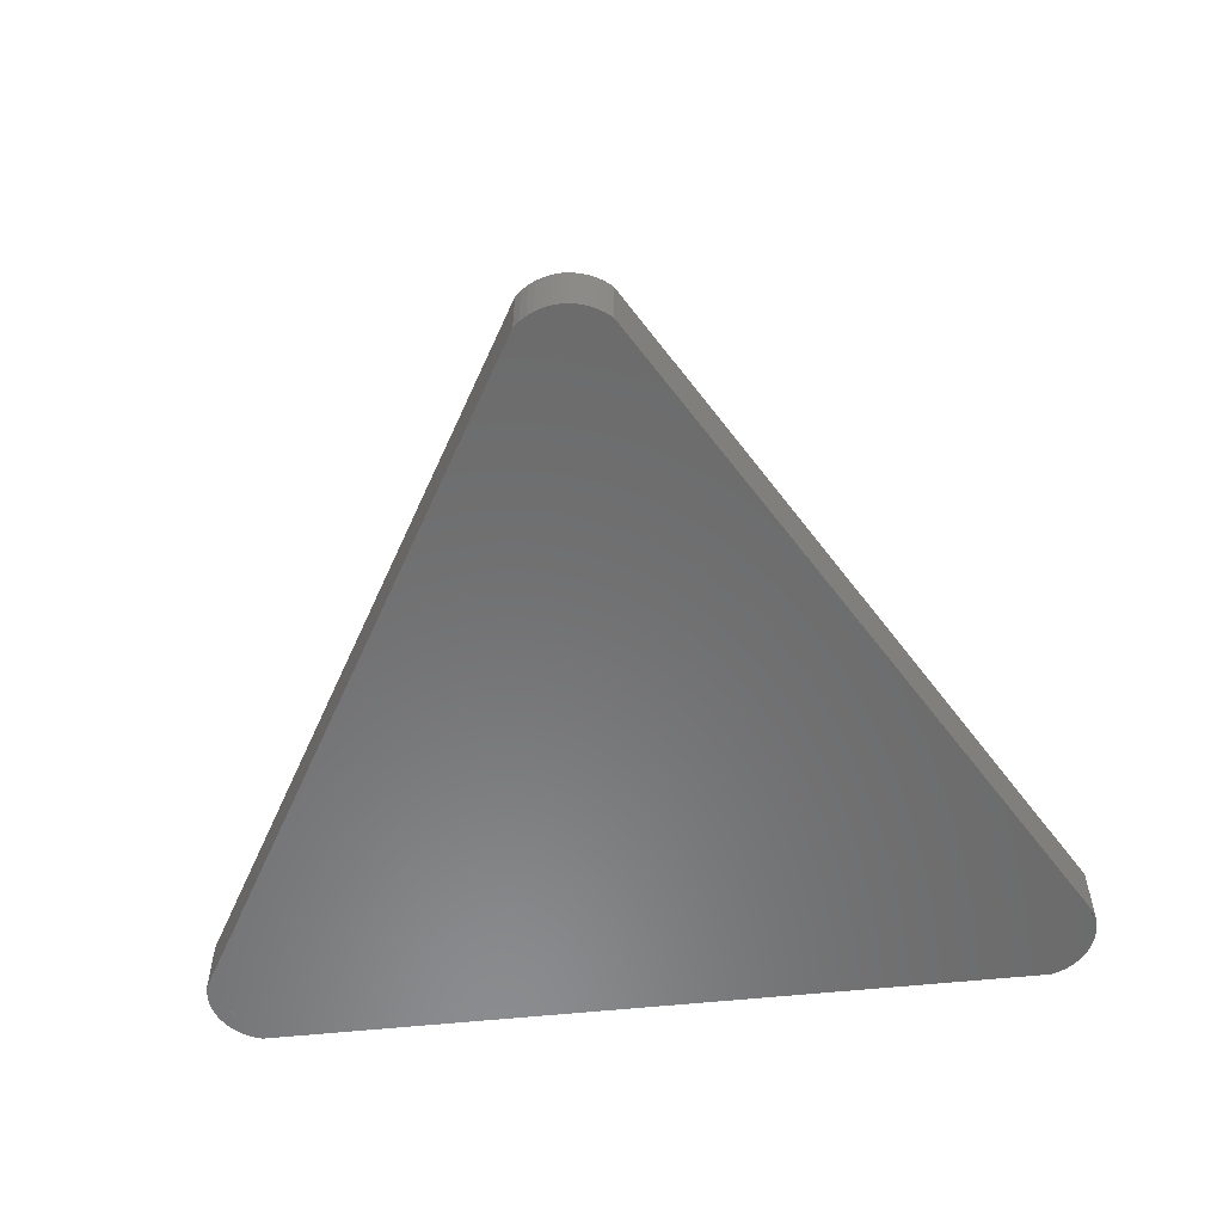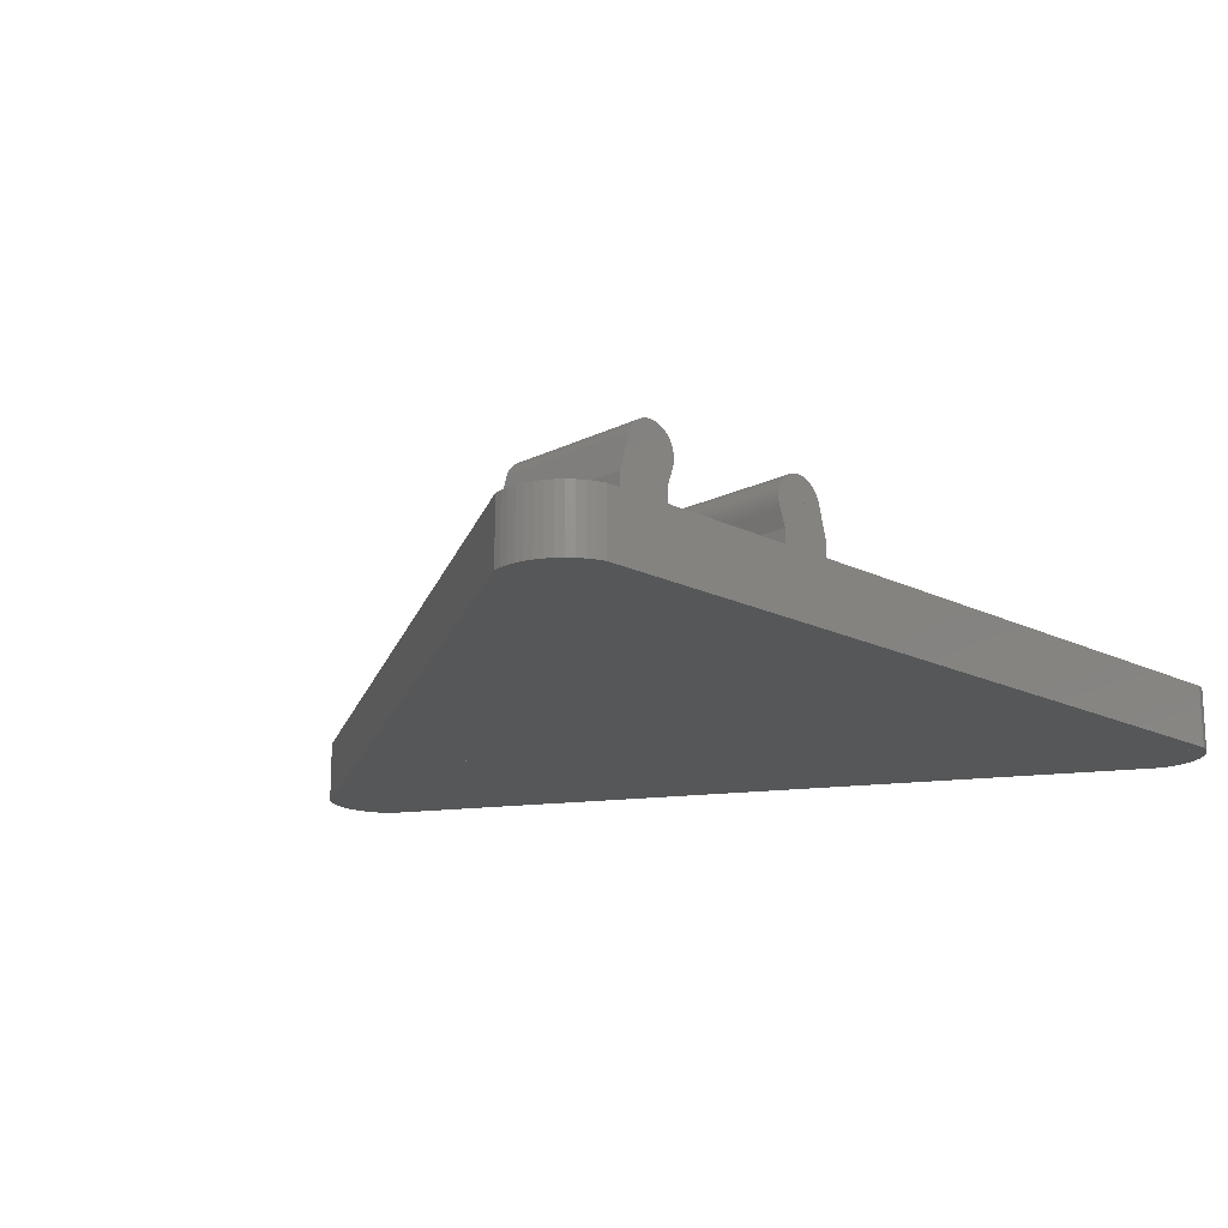
<metadata>
{"format":"stl","ext":"stl","renderer":"f3d","projection":"perspective","resolution":1024,"background":"white","views":[{"elev":-57.2,"azim":6.2,"up":"+Z"},{"elev":-17.0,"azim":135.0,"up":"+Z"}]}
</metadata>
<code>
# stl→obj: 422 verts, 680 faces
v -0.7304 -8.874 -2.4
v -0.8484 -8.771 -2.4
v -0.8484 -8.771 -3.6
v -0.7304 -8.874 -3.6
v -0.5999 -8.961 -2.4
v -0.5999 -8.961 -3.6
v -0.4592 -9.031 -2.4
v -0.4592 -9.031 -3.6
v -0.3105 -9.081 -2.4
v -0.3105 -9.081 -3.6
v -0.1566 -9.112 -2.4
v -0.1566 -9.112 -3.6
v 0 -9.122 -2.4
v 0 -9.122 -3.6
v 0.1566 -9.112 -2.4
v 0.1566 -9.112 -3.6
v 0.3105 -9.081 -2.4
v 0.3105 -9.081 -3.6
v 0.4592 -9.031 -2.4
v 0.4592 -9.031 -3.6
v 0.5999 -8.961 -2.4
v 0.5999 -8.961 -3.6
v 0.7304 -8.874 -2.4
v 0.7304 -8.874 -3.6
v 0.8484 -8.771 -2.4
v 0.8484 -8.771 -3.6
v -8.79 5.084 -2.4
v -8.759 4.93 -3.6
v -8.759 4.93 -2.4
v -8.79 5.084 -3.6
v -8.8 5.241 -2.4
v -8.8 5.241 -3.6
v -8.79 5.397 -2.4
v -8.79 5.397 -3.6
v -8.759 5.551 -2.4
v -8.759 5.551 -3.6
v -8.709 5.7 -2.4
v -8.709 5.7 -3.6
v -8.639 5.841 -2.4
v -8.639 5.841 -3.6
v -8.552 5.971 -2.4
v -8.552 5.971 -3.6
v -8.449 6.089 -2.4
v -8.449 6.089 -3.6
v -8.331 6.193 -2.4
v -8.331 6.193 -3.6
v -8.2 6.28 -2.4
v -8.2 6.28 -3.6
v -8.059 6.349 -2.4
v -8.059 6.349 -3.6
v -7.911 6.4 -2.4
v -7.911 6.4 -3.6
v 8.059 6.349 -2.4
v 7.911 6.4 -3.6
v 7.911 6.4 -2.4
v 8.059 6.349 -3.6
v 8.2 6.28 -2.4
v 8.2 6.28 -3.6
v 8.331 6.193 -2.4
v 8.331 6.193 -3.6
v 8.449 6.089 -2.4
v 8.449 6.089 -3.6
v 8.552 5.971 -2.4
v 8.552 5.971 -3.6
v 8.639 5.841 -2.4
v 8.639 5.841 -3.6
v 8.709 5.7 -2.4
v 8.709 5.7 -3.6
v 8.759 5.551 -2.4
v 8.759 5.551 -3.6
v 8.79 5.397 -2.4
v 8.79 5.397 -3.6
v 8.8 5.241 -2.4
v 8.8 5.241 -3.6
v 8.79 5.084 -2.4
v 8.79 5.084 -3.6
v 8.759 4.93 -2.4
v 8.759 4.93 -3.6
v -0.4 -1.6 -1.6
v 0.4 -1.6 -1.6
v 0.4 1.6 -1.6
v -0.4 1.6 -1.6
v -0.4 -1.6 -2.4
v 0.4 -1.6 -2.4
v -0.4 1.6 -2.4
v 0.4 1.6 -2.4
v -1.6 -1.6 -2.4
v -1.6 -1.6 0.4
v -2.8 -1.6 0.4
v -2.8 -1.6 -2.4
v 2.8 -1.6 0.4
v 1.6 -1.6 0.4
v 1.6 -1.6 -2.4
v 2.8 -1.6 -2.4
v -2.8 1.6 0.4
v -1.6 1.6 0.4
v -1.6 1.6 -2.4
v -2.8 1.6 -2.4
v 1.6 1.6 -2.4
v 1.6 1.6 0.4
v 2.8 1.6 0.4
v 2.8 1.6 -2.4
v -1.464 -1.6 0.776
v -2.592 -1.6 1.186
v 1.464 -1.6 0.776
v 2.592 -1.6 1.186
v -1.464 1.6 0.776
v -2.592 1.6 1.186
v 1.464 1.6 0.776
v 2.592 1.6 1.186
v -2.56 -1.6 1.258
v -2.56 1.6 1.258
v -2.519 -1.6 1.325
v -2.519 1.6 1.325
v -2.47 -1.6 1.387
v -2.47 1.6 1.387
v -2.413 -1.6 1.441
v -2.413 1.6 1.441
v -2.35 -1.6 1.487
v -2.35 1.6 1.487
v -2.281 -1.6 1.525
v -2.281 1.6 1.525
v -2.208 -1.6 1.554
v -2.208 1.6 1.554
v -2.132 -1.6 1.572
v -2.132 1.6 1.572
v -2.054 -1.6 1.581
v -2.054 1.6 1.581
v -1.975 -1.6 1.579
v -1.975 1.6 1.579
v -1.898 -1.6 1.567
v -1.898 1.6 1.567
v -1.822 -1.6 1.545
v -1.822 1.6 1.545
v -1.751 -1.6 1.514
v -1.751 1.6 1.514
v -1.683 -1.6 1.473
v -1.683 1.6 1.473
v -1.622 -1.6 1.424
v -1.622 1.6 1.424
v -1.568 -1.6 1.367
v -1.568 1.6 1.367
v -1.521 -1.6 1.304
v -1.521 1.6 1.304
v -1.484 -1.6 1.235
v -1.484 1.6 1.235
v -1.455 -1.6 1.162
v -1.455 1.6 1.162
v -1.437 -1.6 1.085
v -1.437 1.6 1.085
v -1.428 -1.6 1.008
v -1.428 1.6 1.008
v -1.43 -1.6 0.929
v -1.43 1.6 0.929
v -1.442 -1.6 0.8514
v -1.442 1.6 0.8514
v 2.56 -1.6 1.258
v 2.56 1.6 1.258
v 2.519 -1.6 1.325
v 2.519 1.6 1.325
v 2.47 -1.6 1.387
v 2.47 1.6 1.387
v 2.413 -1.6 1.441
v 2.413 1.6 1.441
v 2.35 -1.6 1.487
v 2.35 1.6 1.487
v 2.281 -1.6 1.525
v 2.281 1.6 1.525
v 2.208 -1.6 1.554
v 2.208 1.6 1.554
v 2.132 -1.6 1.572
v 2.132 1.6 1.572
v 2.054 -1.6 1.581
v 2.054 1.6 1.581
v 1.975 -1.6 1.579
v 1.975 1.6 1.579
v 1.898 -1.6 1.567
v 1.898 1.6 1.567
v 1.822 -1.6 1.545
v 1.822 1.6 1.545
v 1.751 -1.6 1.514
v 1.751 1.6 1.514
v 1.683 -1.6 1.473
v 1.683 1.6 1.473
v 1.622 -1.6 1.424
v 1.622 1.6 1.424
v 1.568 -1.6 1.367
v 1.568 1.6 1.367
v 1.521 -1.6 1.304
v 1.521 1.6 1.304
v 1.484 -1.6 1.235
v 1.484 1.6 1.235
v 1.455 -1.6 1.162
v 1.455 1.6 1.162
v 1.437 -1.6 1.085
v 1.437 1.6 1.085
v 1.428 -1.6 1.008
v 1.428 1.6 1.008
v 1.43 -1.6 0.929
v 1.43 1.6 0.929
v 1.442 -1.6 0.8514
v 1.442 1.6 0.8514
v -2.028 -1.6 0.9812
v 2.028 1.6 0.9812
v 2.028 -1.6 0.9812
v -2.028 1.6 0.9812
v -7.833 6.11 -3.6
v -7.91 6.4 -3.6
v 7.91 6.4 -3.6
v 7.833 6.11 -3.6
v -0.6364 -8.559 -3.6
v -8.47 5.008 -3.6
v 0.6364 -8.559 -3.6
v 8.47 5.008 -3.6
v -0.848 -8.77 -3.6
v -0.5475 -8.636 -3.6
v -0.73 -8.874 -3.6
v -0.636 -8.558 -3.6
v -0.4497 -8.701 -3.6
v -0.5996 -8.961 -3.6
v -0.3442 -8.753 -3.6
v -0.4589 -9.03 -3.6
v -0.2328 -8.791 -3.6
v -0.3104 -9.081 -3.6
v -0.1174 -8.814 -3.6
v -0.1565 -9.111 -3.6
v 0 -8.822 -3.6
v 0.1174 -8.814 -3.6
v 0.1565 -9.111 -3.6
v 0.2328 -8.791 -3.6
v 0.3104 -9.081 -3.6
v 0.3442 -8.753 -3.6
v 0.4589 -9.03 -3.6
v 0.4497 -8.701 -3.6
v 0.5996 -8.961 -3.6
v 0.5475 -8.636 -3.6
v 0.73 -8.874 -3.6
v 0.636 -8.558 -3.6
v 0.848 -8.77 -3.6
v -7.91 6.401 -3.6
v -7.944 6.073 -3.6
v -8.059 6.35 -3.6
v -7.833 6.111 -3.6
v -8.05 6.021 -3.6
v -8.2 6.281 -3.6
v -8.148 5.955 -3.6
v -8.331 6.194 -3.6
v -8.237 5.878 -3.6
v -8.449 6.09 -3.6
v -8.314 5.789 -3.6
v -8.553 5.972 -3.6
v -8.38 5.691 -3.6
v -8.64 5.842 -3.6
v -8.432 5.586 -3.6
v -8.709 5.701 -3.6
v -8.47 5.474 -3.6
v -8.76 5.552 -3.6
v -8.493 5.359 -3.6
v -8.79 5.398 -3.6
v -8.501 5.241 -3.6
v -8.801 5.241 -3.6
v -8.493 5.123 -3.6
v -8.76 4.93 -3.6
v 7.91 6.401 -3.6
v 8.059 6.35 -3.6
v 7.944 6.073 -3.6
v 7.833 6.111 -3.6
v 8.2 6.281 -3.6
v 8.05 6.021 -3.6
v 8.331 6.194 -3.6
v 8.148 5.955 -3.6
v 8.449 6.09 -3.6
v 8.237 5.878 -3.6
v 8.553 5.972 -3.6
v 8.314 5.789 -3.6
v 8.64 5.842 -3.6
v 8.38 5.691 -3.6
v 8.709 5.701 -3.6
v 8.432 5.586 -3.6
v 8.76 5.552 -3.6
v 8.47 5.474 -3.6
v 8.79 5.398 -3.6
v 8.493 5.359 -3.6
v 8.801 5.241 -3.6
v 8.501 5.241 -3.6
v 8.493 5.123 -3.6
v 8.76 4.93 -3.6
v 0 -7.922 -3.6
v -0.5479 -8.636 -3.6
v -0.45 -8.702 -3.6
v -0.3444 -8.754 -3.6
v -0.2329 -8.792 -3.6
v -0.1175 -8.815 -3.6
v 0.1175 -8.815 -3.6
v 0.2329 -8.792 -3.6
v 0.3444 -8.754 -3.6
v 0.45 -8.702 -3.6
v 0.5479 -8.636 -3.6
v -7.6 5.241 -3.6
v -7.944 6.072 -3.6
v -8.236 5.878 -3.6
v -8.432 5.585 -3.6
v -8.492 5.359 -3.6
v -8.5 5.241 -3.6
v -8.492 5.123 -3.6
v 7.6 5.241 -3.6
v 7.944 6.072 -3.6
v 8.236 5.878 -3.6
v 8.432 5.585 -3.6
v 8.492 5.359 -3.6
v 8.5 5.241 -3.6
v 8.492 5.123 -3.6
v 6.144 4.4 -3.6
v -6.144 4.4 -3.6
v 0 -6.248 -3.6
v -3.382 3.368 -3.6
v -5.24 3.32 -3.6
v -5.6 3.938 -3.6
v -3.24 3.8 -3.6
v -3.572 3.14 -3.6
v -5.04 3 -3.6
v -4.066 2.95 -3.6
v -4.8 2.84 -3.6
v -4.256 2.798 -3.6
v -4.48 2.76 -3.6
v 2.964 1.696 -3.6
v 2.584 2.152 -3.6
v 2.508 2.494 -3.6
v 4.32 1.72 -3.6
v 3.838 1.468 -3.6
v 3.42 1.43 -3.6
v 2.166 2.76 -3.6
v 2.508 2.836 -3.6
v 2.242 2.456 -3.6
v 1.9 2.266 -3.6
v 1.71 2.608 -3.6
v 1.596 2.076 -3.6
v 1.254 2.266 -3.6
v 1.33 1.81 -3.6
v 1.102 1.886 -3.6
v 1.14 1.468 -3.6
v 0.912 1.582 -3.6
v 0.912 1.164 -3.6
v 0.76 1.354 -3.6
v 0.608 0.86 -3.6
v 0.418 1.05 -3.6
v 0.38 0.632 -3.6
v 0.114 0.822 -3.6
v 0.266 0.214 -3.6
v 0 0.328 -3.6
v 0.19 -0.47 -3.6
v -0.342 -0.394 -3.6
v -0.228 0.176 -3.6
v -0.266 0.556 -3.6
v -0.608 -0.09 -3.6
v -0.684 0.252 -3.6
v -0.532 -0.356 -3.6
v -1.672 -0.432 -3.6
v -1.72 -0.32 -3.6
v -1.84 -0.24 -3.6
v -1.92 -0.04 -3.6
v -1.064 1.506 -3.6
v -1.976 1.088 -3.6
v -1.216 1.962 -3.6
v -2.014 1.582 -3.6
v -1.33 2.114 -3.6
v -2.204 2.076 -3.6
v -1.482 2.304 -3.6
v -2.92 3.12 -3.6
v -2.44 3.64 -3.6
v -3.08 3.76 -3.6
v -2.44 3.84 -3.6
v -2.622 4.28 -3.6
v -2.28 4.166 -3.6
v -2.52 4.4 -3.6
v -2.318 4.356 -3.6
v -0.608 2.19 -3.6
v -0.114 1.43 -3.6
v -0.494 2.722 -3.6
v 0.114 2.038 -3.6
v -0.342 3.976 -3.6
v 0.38 3.862 -3.6
v 0.19 2.342 -3.6
v -0.266 4.166 -3.6
v 0.456 3.976 -3.6
v 0 4.4 -3.6
v 0.76 4.4 -3.6
v 0.836 4.204 -3.6
v 0.988 4.4 -3.6
v 0.95 4.28 -3.6
v 0.228 -1.952 -3.6
v -1.748 -0.888 -3.6
v -1.9 -0.622 -3.6
v -1.6 -0.76 -3.6
v -2.08 -1.96 -3.6
v -1.862 -1.268 -3.6
v -2.014 -2.256 -3.6
v -0.16 -2.52 -3.6
v -1.596 -2.446 -3.6
v 0.342 -2.028 -3.6
v 0.114 -2.636 -3.6
v 0.68 -1.92 -3.6
v 0.418 -2.94 -3.6
v 0.96 -2.08 -3.6
v 0.6 -3.08 -3.6
v 1.216 -2.674 -3.6
v 0.8 -3.12 -3.6
v 1.2 -2.4 -3.6
v 1.102 -2.94 -3.6
v 0.988 -3.054 -3.6
v -5.92 4.4 -3.6
v -2.76 4.4 -3.6
v 1.12 -2.08 -3.6
v 1.28 -1.92 -3.6
v -3.16 3.44 -3.6
v 5.88 4.4 -3.6
v 2.24 3.4 -3.6
v 1.8 3.96 -3.6
v 0.36 -0.88 -3.6
v 1.704 -3.294 -3.6
v -5.109 2.607 -3.6
v 4.258 1.133 -3.6
f 1 2 3
f 3 4 1
f 5 1 4
f 4 6 5
f 7 5 6
f 6 8 7
f 9 7 8
f 8 10 9
f 11 9 10
f 10 12 11
f 13 11 12
f 12 14 13
f 15 13 14
f 14 16 15
f 17 15 16
f 16 18 17
f 19 17 18
f 18 20 19
f 21 19 20
f 20 22 21
f 23 21 22
f 22 24 23
f 25 23 24
f 24 26 25
f 25 2 1
f 1 23 25
f 23 1 5
f 5 21 23
f 21 5 7
f 7 19 21
f 19 7 9
f 9 17 19
f 17 9 11
f 11 15 17
f 15 11 13
f 27 28 29
f 28 27 30
f 31 30 27
f 30 31 32
f 33 32 31
f 32 33 34
f 35 34 33
f 34 35 36
f 37 36 35
f 36 37 38
f 39 38 37
f 38 39 40
f 41 40 39
f 40 41 42
f 43 42 41
f 42 43 44
f 45 44 43
f 44 45 46
f 47 46 45
f 46 47 48
f 49 48 47
f 48 49 50
f 51 50 49
f 50 51 52
f 51 27 29
f 27 51 49
f 49 31 27
f 31 49 47
f 47 33 31
f 33 47 45
f 45 35 33
f 35 45 43
f 43 37 35
f 37 43 41
f 41 39 37
f 53 54 55
f 54 53 56
f 57 56 53
f 56 57 58
f 59 58 57
f 58 59 60
f 61 60 59
f 60 61 62
f 63 62 61
f 62 63 64
f 65 64 63
f 64 65 66
f 67 66 65
f 66 67 68
f 69 68 67
f 68 69 70
f 71 70 69
f 70 71 72
f 73 72 71
f 72 73 74
f 75 74 73
f 74 75 76
f 77 76 75
f 76 77 78
f 77 53 55
f 53 77 75
f 75 57 53
f 57 75 73
f 73 59 57
f 59 73 71
f 71 61 59
f 61 71 69
f 69 63 61
f 63 69 67
f 67 65 63
f 29 28 3
f 3 2 29
f 25 26 78
f 78 77 25
f 55 54 52
f 52 51 55
f 2 25 77
f 77 55 2
f 29 2 55
f 55 51 29
f 79 80 81
f 81 82 79
f 79 83 84
f 84 80 79
f 82 85 83
f 83 79 82
f 81 86 85
f 85 82 81
f 80 84 86
f 86 81 80
f 87 88 89
f 89 90 87
f 91 92 93
f 93 94 91
f 95 96 97
f 97 98 95
f 99 100 101
f 101 102 99
f 89 88 103
f 103 104 89
f 105 92 91
f 91 106 105
f 107 96 95
f 95 108 107
f 101 100 109
f 109 110 101
f 96 88 87
f 87 97 96
f 93 92 100
f 100 99 93
f 90 89 95
f 95 98 90
f 101 91 94
f 94 102 101
f 108 95 89
f 89 104 108
f 91 101 110
f 110 106 91
f 88 96 107
f 107 103 88
f 109 100 92
f 92 105 109
f 111 108 104
f 108 111 112
f 113 112 111
f 112 113 114
f 115 114 113
f 114 115 116
f 117 116 115
f 116 117 118
f 119 118 117
f 118 119 120
f 121 120 119
f 120 121 122
f 123 122 121
f 122 123 124
f 125 124 123
f 124 125 126
f 127 126 125
f 126 127 128
f 129 128 127
f 128 129 130
f 131 130 129
f 130 131 132
f 133 132 131
f 132 133 134
f 135 134 133
f 134 135 136
f 137 136 135
f 136 137 138
f 139 138 137
f 138 139 140
f 141 140 139
f 140 141 142
f 143 142 141
f 142 143 144
f 145 144 143
f 144 145 146
f 147 146 145
f 146 147 148
f 149 148 147
f 148 149 150
f 151 150 149
f 150 151 152
f 153 152 151
f 152 153 154
f 155 154 153
f 154 155 156
f 103 156 155
f 156 103 107
f 157 106 110
f 110 158 157
f 159 157 158
f 158 160 159
f 161 159 160
f 160 162 161
f 163 161 162
f 162 164 163
f 165 163 164
f 164 166 165
f 167 165 166
f 166 168 167
f 169 167 168
f 168 170 169
f 171 169 170
f 170 172 171
f 173 171 172
f 172 174 173
f 175 173 174
f 174 176 175
f 177 175 176
f 176 178 177
f 179 177 178
f 178 180 179
f 181 179 180
f 180 182 181
f 183 181 182
f 182 184 183
f 185 183 184
f 184 186 185
f 187 185 186
f 186 188 187
f 189 187 188
f 188 190 189
f 191 189 190
f 190 192 191
f 193 191 192
f 192 194 193
f 195 193 194
f 194 196 195
f 197 195 196
f 196 198 197
f 199 197 198
f 198 200 199
f 201 199 200
f 200 202 201
f 105 201 202
f 202 109 105
f 203 111 104
f 203 113 111
f 203 115 113
f 203 117 115
f 203 119 117
f 203 121 119
f 203 123 121
f 203 125 123
f 203 127 125
f 203 129 127
f 203 131 129
f 203 133 131
f 203 135 133
f 203 137 135
f 203 139 137
f 203 141 139
f 203 143 141
f 203 145 143
f 203 147 145
f 203 149 147
f 203 151 149
f 203 153 151
f 203 155 153
f 203 103 155
f 204 158 110
f 204 160 158
f 204 162 160
f 204 164 162
f 204 166 164
f 204 168 166
f 204 170 168
f 204 172 170
f 204 174 172
f 204 176 174
f 204 178 176
f 204 180 178
f 204 182 180
f 204 184 182
f 204 186 184
f 204 188 186
f 204 190 188
f 204 192 190
f 204 194 192
f 204 196 194
f 204 198 196
f 204 200 198
f 204 202 200
f 204 109 202
f 205 106 157
f 205 157 159
f 205 159 161
f 205 161 163
f 205 163 165
f 205 165 167
f 205 167 169
f 205 169 171
f 205 171 173
f 205 173 175
f 205 175 177
f 205 177 179
f 205 179 181
f 205 181 183
f 205 183 185
f 205 185 187
f 205 187 189
f 205 189 191
f 205 191 193
f 205 193 195
f 205 195 197
f 205 197 199
f 205 199 201
f 205 201 105
f 206 108 112
f 206 112 114
f 206 114 116
f 206 116 118
f 206 118 120
f 206 120 122
f 206 122 124
f 206 124 126
f 206 126 128
f 206 128 130
f 206 130 132
f 206 132 134
f 206 134 136
f 206 136 138
f 206 138 140
f 206 140 142
f 206 142 144
f 206 144 146
f 206 146 148
f 206 148 150
f 206 150 152
f 206 152 154
f 206 154 156
f 206 156 107
f 207 208 209
f 209 210 207
f 211 3 28
f 28 212 211
f 213 214 78
f 78 26 213
f 215 216 217
f 216 215 218
f 217 219 220
f 219 217 216
f 220 221 222
f 221 220 219
f 222 223 224
f 223 222 221
f 224 225 226
f 225 224 223
f 226 227 14
f 227 226 225
f 14 228 229
f 228 14 227
f 229 230 231
f 230 229 228
f 231 232 233
f 232 231 230
f 233 234 235
f 234 233 232
f 235 236 237
f 236 235 234
f 237 238 239
f 238 237 236
f 240 241 242
f 241 240 243
f 242 244 245
f 244 242 241
f 245 246 247
f 246 245 244
f 247 248 249
f 248 247 246
f 249 250 251
f 250 249 248
f 251 252 253
f 252 251 250
f 253 254 255
f 254 253 252
f 255 256 257
f 256 255 254
f 257 258 259
f 258 257 256
f 259 260 261
f 260 259 258
f 261 262 30
f 262 261 260
f 30 212 263
f 212 30 262
f 264 265 266
f 266 267 264
f 265 268 269
f 269 266 265
f 268 270 271
f 271 269 268
f 270 272 273
f 273 271 270
f 272 274 275
f 275 273 272
f 274 276 277
f 277 275 274
f 276 278 279
f 279 277 276
f 278 280 281
f 281 279 278
f 280 282 283
f 283 281 280
f 282 284 285
f 285 283 282
f 284 76 286
f 286 285 284
f 76 287 214
f 214 286 76
f 288 289 211
f 288 290 289
f 288 291 290
f 288 292 291
f 288 293 292
f 288 227 293
f 288 294 227
f 288 295 294
f 288 296 295
f 288 297 296
f 288 298 297
f 288 213 298
f 299 300 207
f 299 244 300
f 299 246 244
f 299 301 246
f 299 250 301
f 299 252 250
f 299 302 252
f 299 256 302
f 299 303 256
f 299 304 303
f 299 305 304
f 299 212 305
f 306 210 307
f 306 307 269
f 306 269 271
f 306 271 308
f 306 308 275
f 306 275 277
f 306 277 309
f 306 309 281
f 306 281 310
f 306 310 311
f 306 311 312
f 306 312 214
f 299 207 210
f 210 306 299
f 288 211 212
f 212 299 288
f 288 306 214
f 214 213 288
f 306 313 314
f 314 299 306
f 299 314 315
f 315 288 299
f 288 315 313
f 313 306 288
f 316 317 318
f 318 319 316
f 316 320 321
f 321 317 316
f 322 323 321
f 321 320 322
f 322 324 325
f 325 323 322
f 326 327 328
f 328 329 326
f 329 330 331
f 331 326 329
f 332 333 328
f 328 334 332
f 334 335 336
f 336 332 334
f 337 338 336
f 336 335 337
f 339 340 338
f 338 337 339
f 339 341 342
f 342 340 339
f 343 344 342
f 342 341 343
f 345 346 344
f 344 343 345
f 345 347 348
f 348 346 345
f 347 349 350
f 350 348 347
f 351 352 350
f 350 349 351
f 350 353 354
f 354 348 350
f 355 356 354
f 354 353 355
f 355 357 358
f 358 359 355
f 359 360 356
f 356 355 359
f 360 361 362
f 362 356 360
f 361 363 364
f 364 362 361
f 363 365 366
f 366 364 363
f 365 367 368
f 368 366 365
f 367 369 370
f 370 368 367
f 369 371 372
f 372 370 369
f 371 373 374
f 374 372 371
f 373 375 376
f 376 374 373
f 362 377 378
f 378 356 362
f 379 380 378
f 378 377 379
f 379 381 382
f 382 383 379
f 379 383 380
f 384 385 382
f 382 381 384
f 384 386 385
f 387 388 385
f 385 386 387
f 389 390 388
f 388 387 389
f 357 352 391
f 392 393 358
f 358 394 392
f 358 357 391
f 391 394 358
f 391 395 396
f 396 394 391
f 397 398 399
f 398 397 395
f 395 391 398
f 400 401 398
f 398 391 400
f 400 402 403
f 403 401 400
f 402 404 405
f 405 403 402
f 406 407 405
f 405 408 406
f 406 409 410
f 410 407 406
f 329 328 333
f 411 412 319
f 319 318 411
f 413 414 408
f 408 405 413
f 404 413 405
f 369 415 371
f 416 329 333
f 333 417 416
f 416 417 418
f 416 418 389
f 351 419 391
f 391 352 351
f 352 357 355
f 355 353 352
f 350 352 353
f 377 362 364
f 377 364 366
f 366 368 379
f 379 377 366
f 368 370 381
f 381 379 368
f 370 372 384
f 384 381 370
f 374 384 372
f 374 376 386
f 386 384 374
f 356 378 354
f 378 348 354
f 380 346 348
f 348 378 380
f 380 383 344
f 344 346 380
f 342 344 383
f 383 340 342
f 383 338 340
f 382 336 338
f 338 383 382
f 382 385 332
f 332 336 382
f 388 333 332
f 332 385 388
f 333 388 390
f 390 417 333
f 316 319 371
f 371 415 316
f 369 367 320
f 322 320 367
f 367 365 322
f 365 363 324
f 324 322 365
f 325 324 363
f 363 361 325
f 359 358 393
f 393 360 359
f 392 394 396
f 397 399 315
f 315 399 398
f 398 401 315
f 403 315 401
f 403 405 315
f 407 315 405
f 315 407 410
f 410 420 315
f 334 328 327
f 327 335 334
f 326 337 335
f 335 327 326
f 326 331 339
f 339 337 326
f 331 341 339
f 341 331 343
f 375 386 376
f 412 375 373
f 412 373 371
f 371 319 412
f 314 411 318
f 314 318 317
f 317 421 314
f 321 421 317
f 421 321 323
f 421 323 325
f 325 393 421
f 325 361 360
f 360 393 325
f 421 393 392
f 392 396 421
f 395 421 396
f 421 395 397
f 315 421 397
f 331 330 406
f 406 408 331
f 329 416 313
f 313 422 329
f 330 329 422
f 422 406 330
f 406 422 420
f 420 409 406
f 420 410 409
f 408 414 331
f 414 413 347
f 347 345 414
f 331 414 345
f 345 343 331
f 320 316 415
f 415 369 320
f 390 389 418
f 418 417 390
f 402 400 391
f 391 419 402
f 419 351 349
f 349 347 419
f 402 419 347
f 347 404 402
f 404 347 413

</code>
